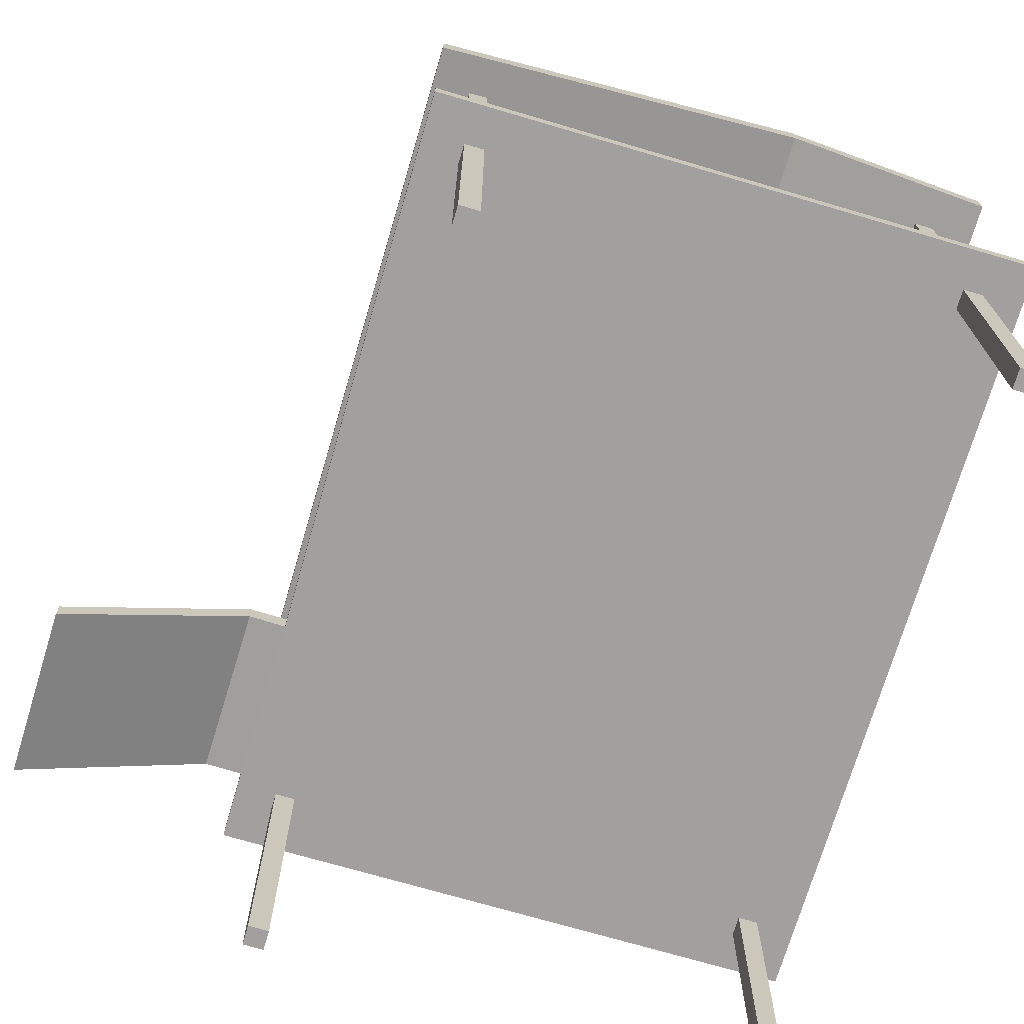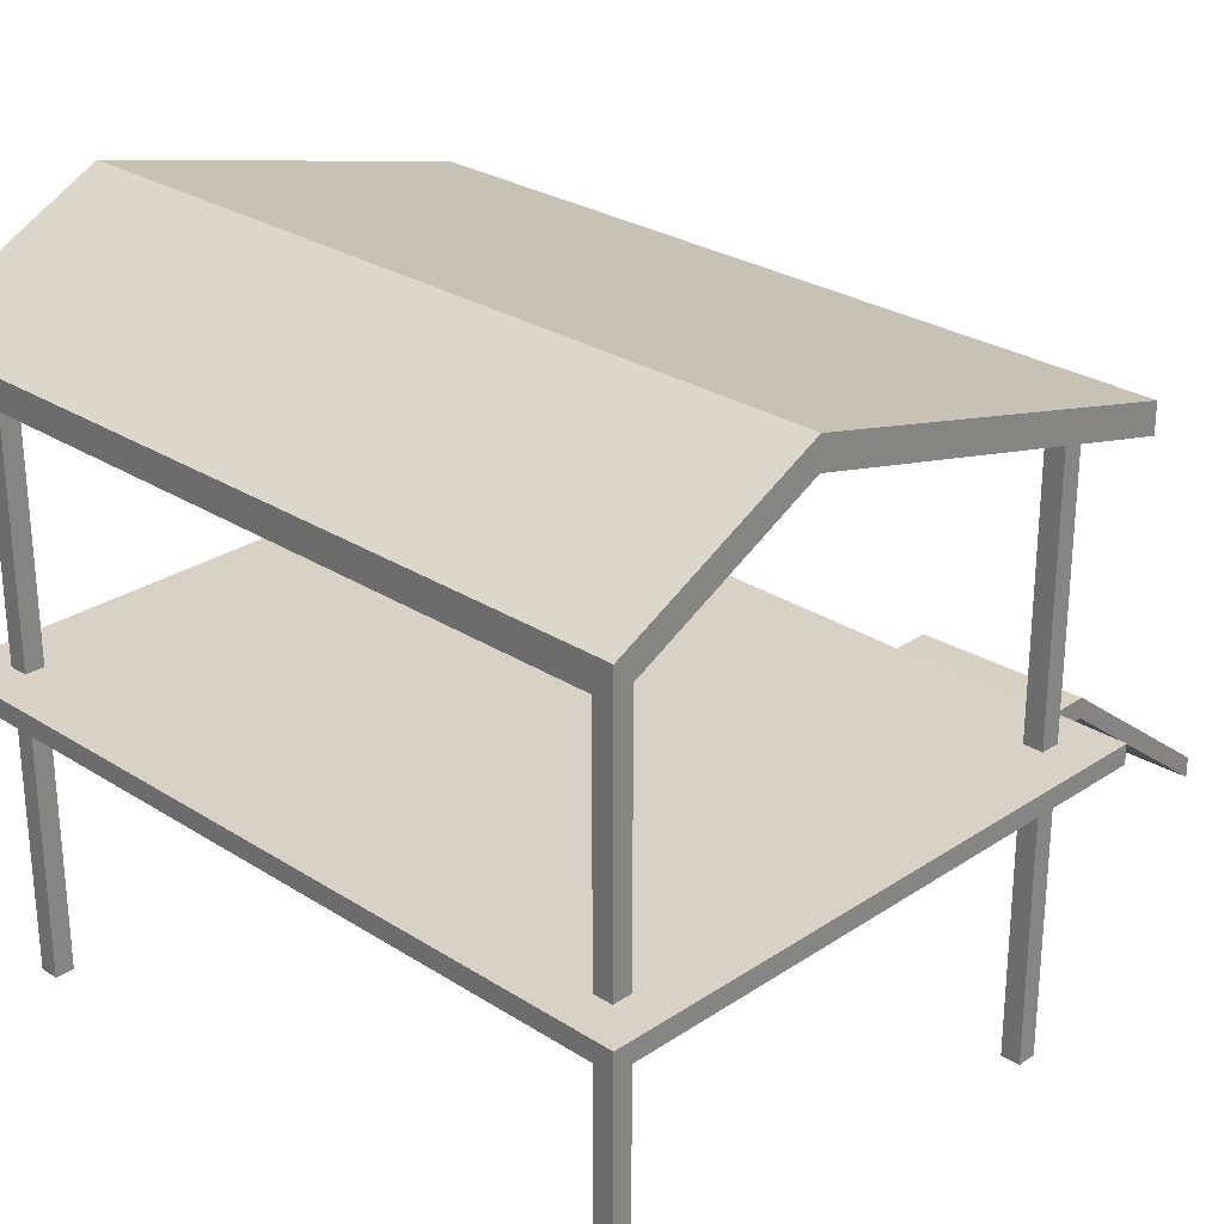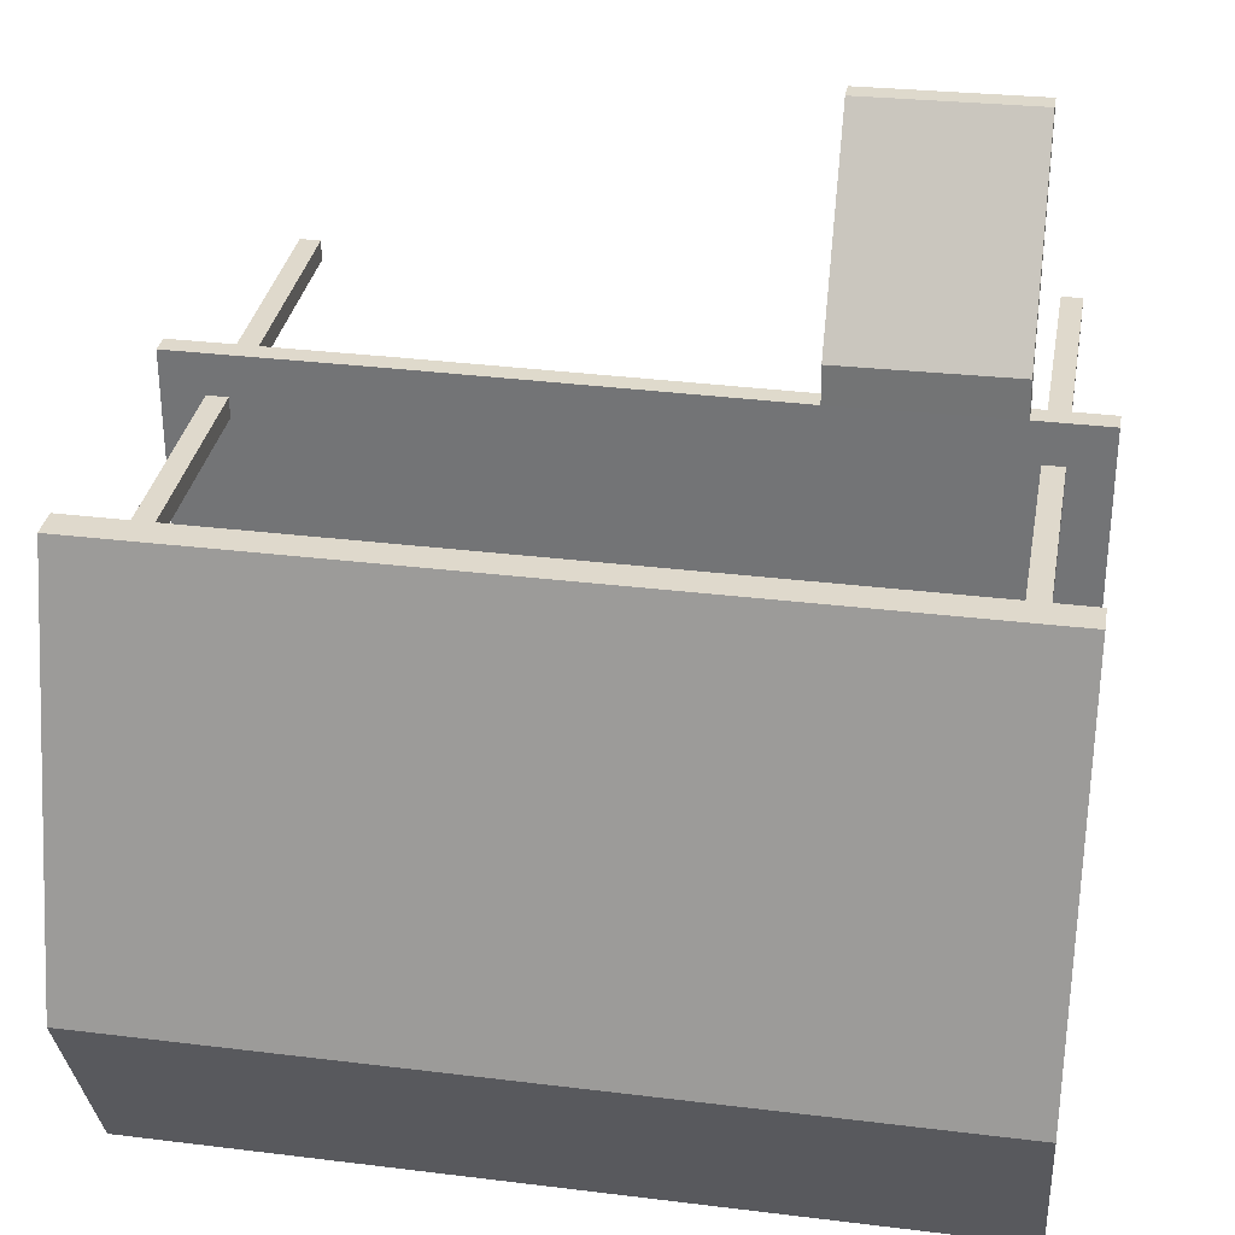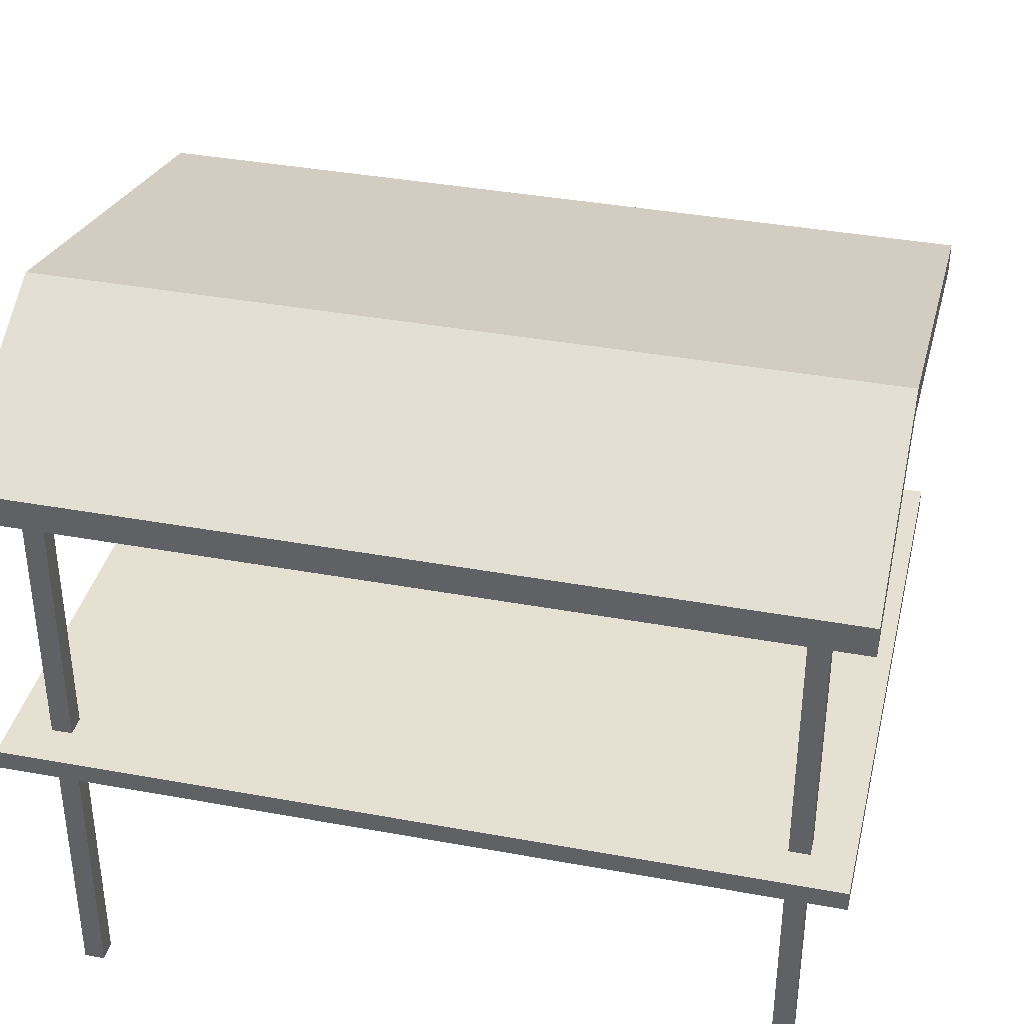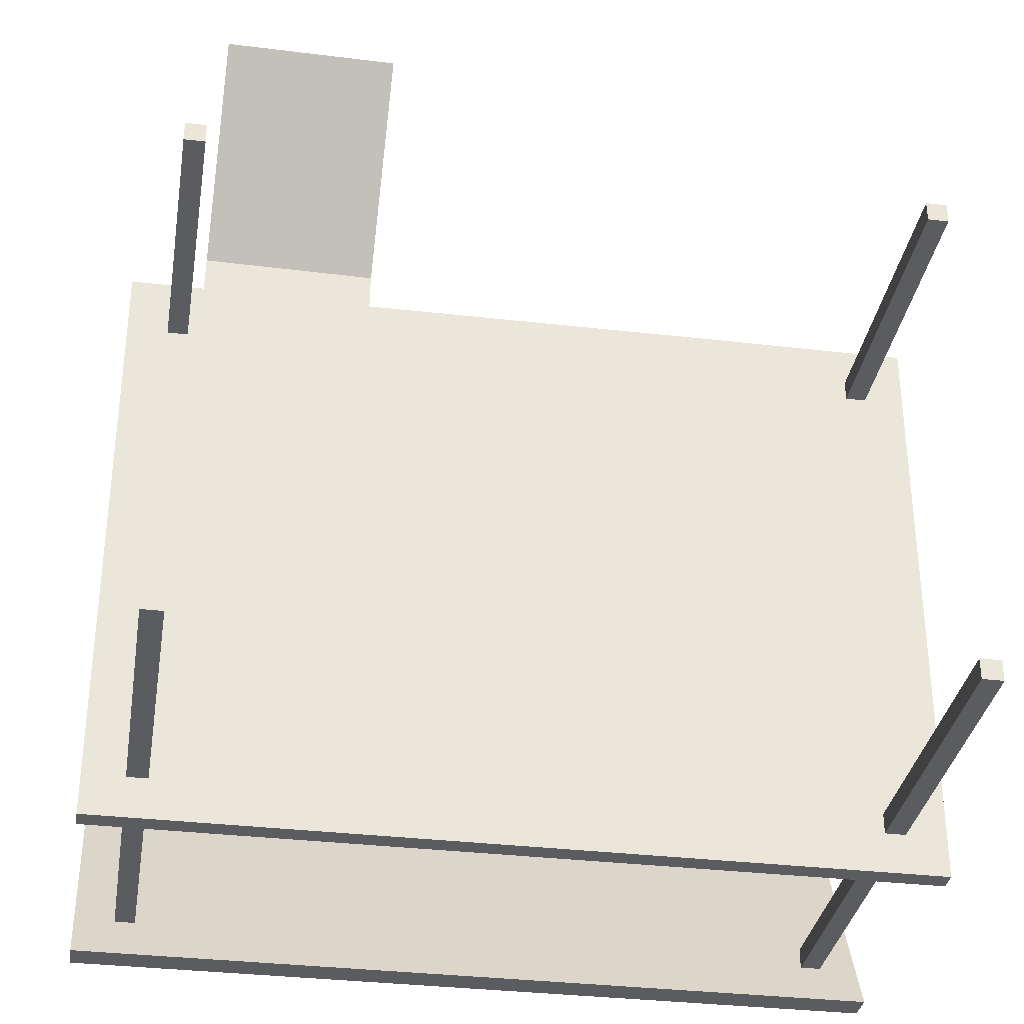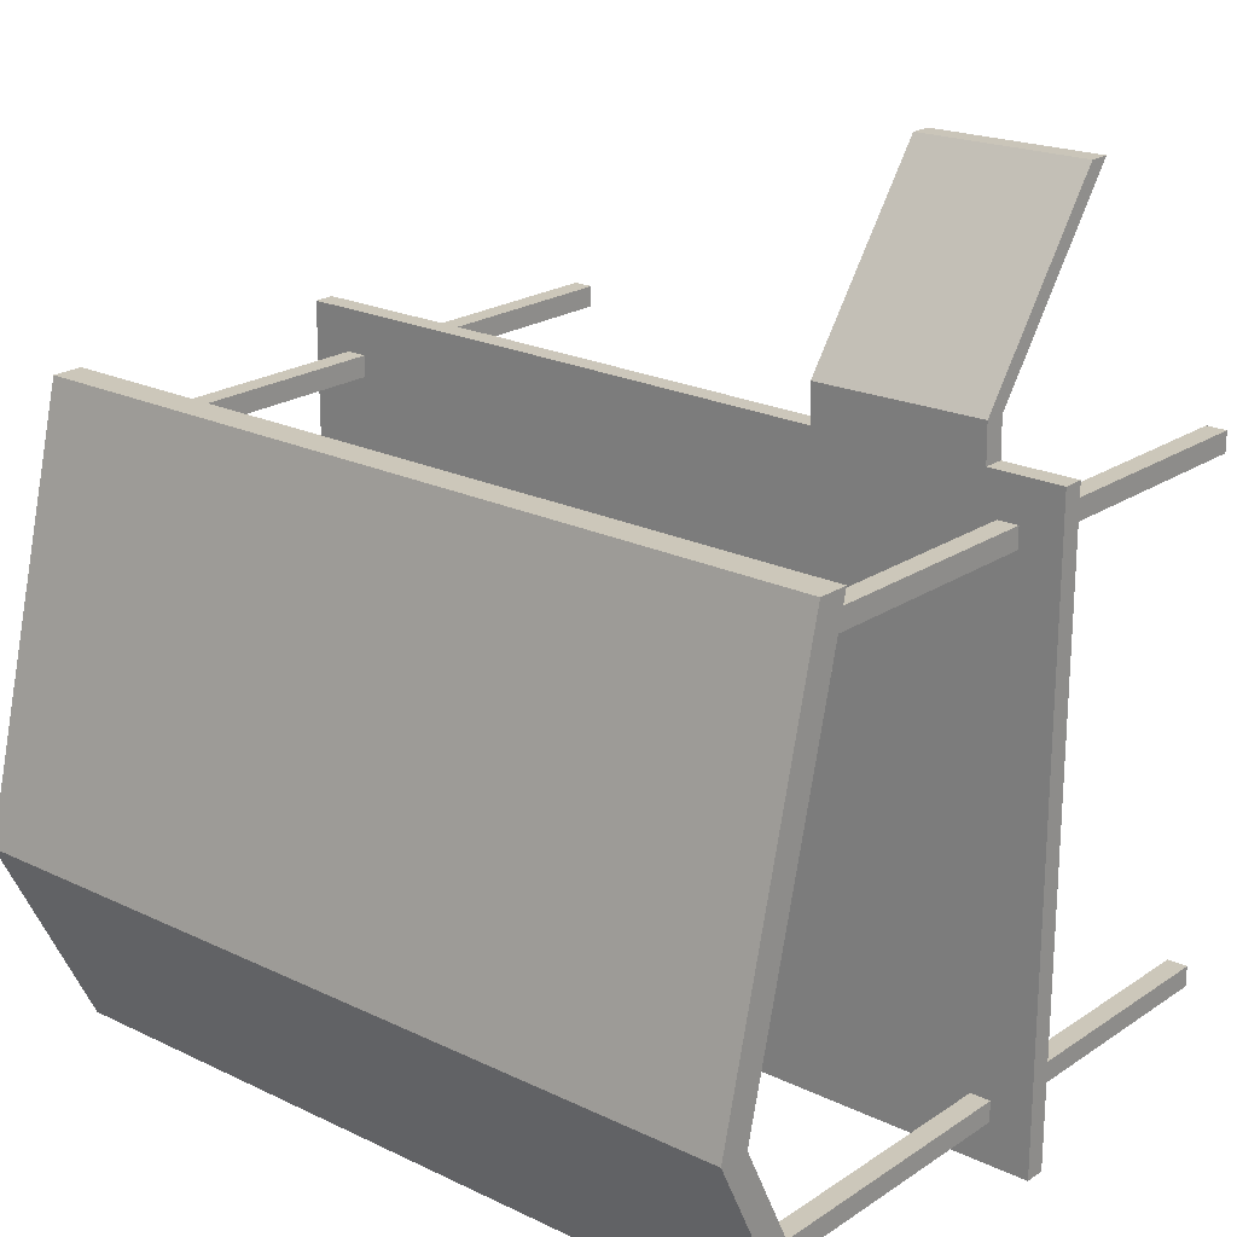
<metadata>
{"format":"obj","ext":"obj","renderer":"f3d","projection":"perspective","resolution":1024,"background":"white","views":[{"elev":-71.8,"azim":73.6,"up":"+Y"},{"elev":27.4,"azim":-135.6,"up":"+Y"},{"elev":32.3,"azim":-170.2,"up":"+Z"},{"elev":37.7,"azim":-166.8,"up":"+Y"},{"elev":-33.7,"azim":-9.2,"up":"+Z"},{"elev":21.3,"azim":-139.5,"up":"+Z"}]}
</metadata>
<code>
o Cube
v -2 -0.05 1.5
v -2 0.05 1.5
v -2 -0.05 -1.5
v -2 0.05 -1.5
v 2 -0.05 1.5
v 2 0.05 1.5
v 2 -0.05 -1.5
v 2 0.05 -1.5
v -1.639 -0.05 1.5
v -0.7947 -0.05532 1.488
v 1 -0.05 1.5
v 1 0.05 1.5
v -0.7947 0.04468 1.488
v -1.639 0.05 1.5
v -1.637 -0.05 1.685
v -0.7921 -0.05532 1.673
v -0.7921 0.04468 1.673
v -1.637 0.05 1.685
v -1.624 -0.7136 2.569
v -0.7796 -0.7189 2.557
v -0.7796 -0.6189 2.557
v -1.624 -0.6136 2.569
f 1 2 4 3
f 3 4 8 7
f 7 8 6 5
f 9 14 2 1
f 3 7 5 11 10 9 1
f 8 4 2 14 13 12 6
f 5 6 12 11
f 11 12 13 10
f 10 13 17 16
f 16 17 21 20
f 13 14 18 17
f 9 10 16 15
f 14 9 15 18
f 20 21 22 19
f 15 16 20 19
f 18 15 19 22
f 17 18 22 21
o Cube.001
v -1.8 -1.5 1.3
v -1.8 1.5 1.3
v -1.8 -1.5 1.2
v -1.8 1.5 1.2
v -1.7 -1.5 1.3
v -1.7 1.5 1.3
v -1.7 -1.5 1.2
v -1.7 1.5 1.2
f 23 24 26 25
f 25 26 30 29
f 29 30 28 27
f 27 28 24 23
f 25 29 27 23
f 30 26 24 28
o Cube.002
v 1.7 -1.5 1.3
v 1.7 1.5 1.3
v 1.7 -1.5 1.2
v 1.7 1.5 1.2
v 1.8 -1.5 1.3
v 1.8 1.5 1.3
v 1.8 -1.5 1.2
v 1.8 1.5 1.2
f 31 32 34 33
f 33 34 38 37
f 37 38 36 35
f 35 36 32 31
f 33 37 35 31
f 38 34 32 36
o Cube.003
v 1.7 -1.5 -1.2
v 1.7 1.5 -1.2
v 1.7 -1.5 -1.3
v 1.7 1.5 -1.3
v 1.8 -1.5 -1.2
v 1.8 1.5 -1.2
v 1.8 -1.5 -1.3
v 1.8 1.5 -1.3
f 39 40 42 41
f 41 42 46 45
f 45 46 44 43
f 43 44 40 39
f 41 45 43 39
f 46 42 40 44
o Cube.004
v -1.8 -1.5 -1.2
v -1.8 1.5 -1.2
v -1.8 -1.5 -1.3
v -1.8 1.5 -1.3
v -1.7 -1.5 -1.2
v -1.7 1.5 -1.2
v -1.7 -1.5 -1.3
v -1.7 1.5 -1.3
f 47 48 50 49
f 49 50 54 53
f 53 54 52 51
f 51 52 48 47
f 49 53 51 47
f 54 50 48 52
o Cube.005
v -2 1.425 1.5
v -2 1.575 1.5
v -2 1.425 -1.5
v -2 1.575 -1.5
v 2 1.425 1.5
v 2 1.575 1.5
v 2 1.425 -1.5
v 2 1.575 -1.5
v -2 1.925 -0.5
v -2 2.075 -0.5
v 2 1.925 -0.5
v 2 2.075 -0.5
f 63 64 58 57
f 57 58 62 61
f 65 66 60 59
f 59 60 56 55
f 63 65 59 55
f 66 64 56 60
f 62 58 64 66
f 57 61 65 63
f 61 62 66 65
f 55 56 64 63

</code>
